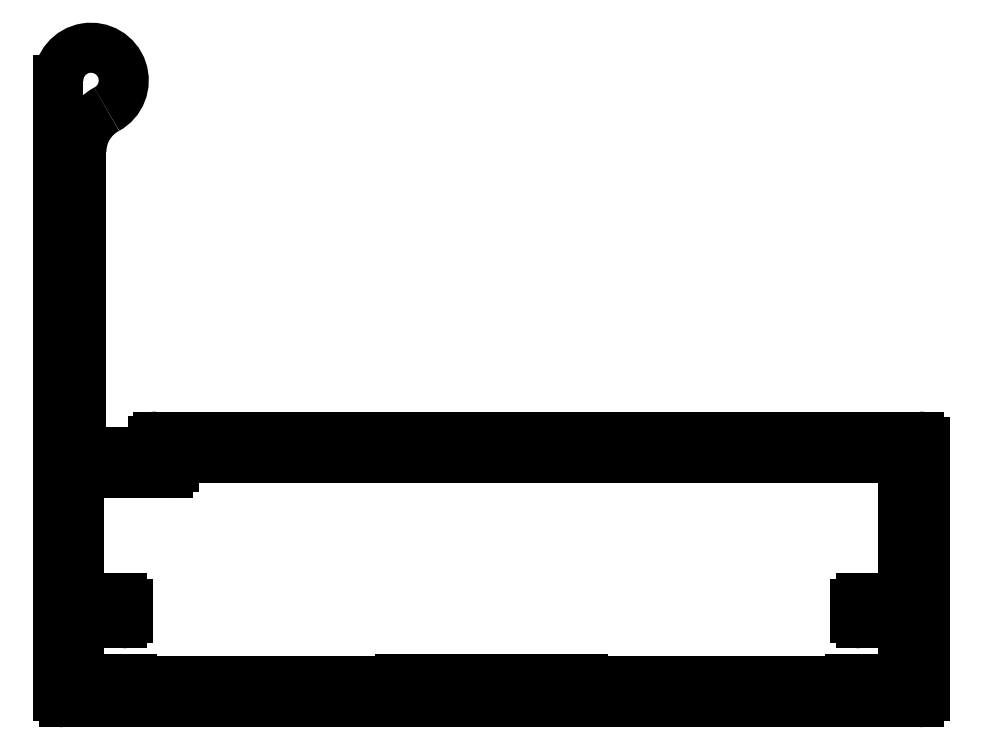
<metadata>
{"format":"dxf","ext":"dxf","renderer":"ezdxf+matplotlib","layout":"modelspace","background":"white","min_lineweight":24,"dpi":150}
</metadata>
<code>
0
SECTION
2
ENTITIES
0
LINE
8
0
10
1082
20
349.5
30
0
11
1085
21
349.5
31
0
0
LINE
8
0
10
1082
20
365.1
30
0
11
1082
21
349.5
31
0
0
LINE
8
0
10
1085
20
349.5
30
0
11
1085
21
350.1
31
0
0
ARC
8
0
10
1084
20
365.1
30
0
40
2.5
50
118.4
51
180
0
ARC
8
0
10
1086
20
350.1
30
0
40
0.25
50
90
51
180
0
ARC
8
0
10
1082
20
368.8
30
0
40
1.7
50
298.4
51
180
0
LINE
8
0
10
1086
20
350.3
30
0
11
1125
21
350.3
31
0
0
LINE
8
0
10
1080
20
336.8
30
0
11
1080
21
368.8
31
0
0
ARC
8
0
10
1125
20
350
30
0
40
0.3
50
0
51
90
0
ARC
8
0
10
1081
20
336.8
30
0
40
0.3
50
180
51
270
0
LINE
8
0
10
1125
20
350
30
0
11
1125
21
336.8
31
0
0
LINE
8
0
10
1125
20
336.5
30
0
11
1081
21
336.5
31
0
0
ARC
8
0
10
1125
20
336.8
30
0
40
0.3
50
270
51
0
0
ARC
8
0
10
1122
20
337.5
30
0
40
0.25
50
90
51
126.9
0
ARC
8
0
10
1121
20
337.9
30
0
40
0.25
50
270
51
306.9
0
LINE
8
0
10
1124
20
337.7
30
0
11
1122
21
337.7
31
0
0
LINE
8
0
10
1121
20
337.6
30
0
11
1108
21
337.6
31
0
0
LINE
8
0
10
1124
20
340.6
30
0
11
1124
21
337.7
31
0
0
ARC
8
0
10
1108
20
337.9
30
0
40
0.25
50
233.1
51
270
0
LINE
8
0
10
1122
20
340.6
30
0
11
1124
21
340.6
31
0
0
ARC
8
0
10
1108
20
337.5
30
0
40
0.25
50
53.13
51
90
0
ARC
8
0
10
1122
20
340.9
30
0
40
0.3
50
180
51
270
0
LINE
8
0
10
1108
20
337.7
30
0
11
1098
21
337.7
31
0
0
LINE
8
0
10
1122
20
341.6
30
0
11
1122
21
340.9
31
0
0
ARC
8
0
10
1098
20
337.5
30
0
40
0.25
50
90
51
126.9
0
ARC
8
0
10
1122
20
341.6
30
0
40
0.3
50
90
51
180
0
ARC
8
0
10
1098
20
337.9
30
0
40
0.25
50
270
51
306.9
0
LINE
8
0
10
1124
20
341.9
30
0
11
1122
21
341.9
31
0
0
LINE
8
0
10
1098
20
337.6
30
0
11
1085
21
337.6
31
0
0
LINE
8
0
10
1124
20
349.2
30
0
11
1124
21
341.9
31
0
0
ARC
8
0
10
1085
20
337.9
30
0
40
0.25
50
233.1
51
270
0
LINE
8
0
10
1086
20
349.2
30
0
11
1124
21
349.2
31
0
0
ARC
8
0
10
1084
20
337.5
30
0
40
0.25
50
53.13
51
90
0
LINE
8
0
10
1086
20
348.7
30
0
11
1086
21
349.2
31
0
0
LINE
8
0
10
1084
20
337.7
30
0
11
1082
21
337.7
31
0
0
ARC
8
0
10
1086
20
348.7
30
0
40
0.3
50
270
51
0
0
LINE
8
0
10
1082
20
337.7
30
0
11
1082
21
340.6
31
0
0
LINE
8
0
10
1082
20
348.4
30
0
11
1086
21
348.4
31
0
0
LINE
8
0
10
1082
20
340.6
30
0
11
1084
21
340.6
31
0
0
LINE
8
0
10
1082
20
341.9
30
0
11
1082
21
348.4
31
0
0
ARC
8
0
10
1084
20
340.9
30
0
40
0.3
50
270
51
0
0
LINE
8
0
10
1084
20
341.9
30
0
11
1082
21
341.9
31
0
0
LINE
8
0
10
1084
20
340.9
30
0
11
1084
21
341.6
31
0
0
ARC
8
0
10
1084
20
341.6
30
0
40
0.3
50
0
51
90
0
ENDSEC
0
EOF

</code>
